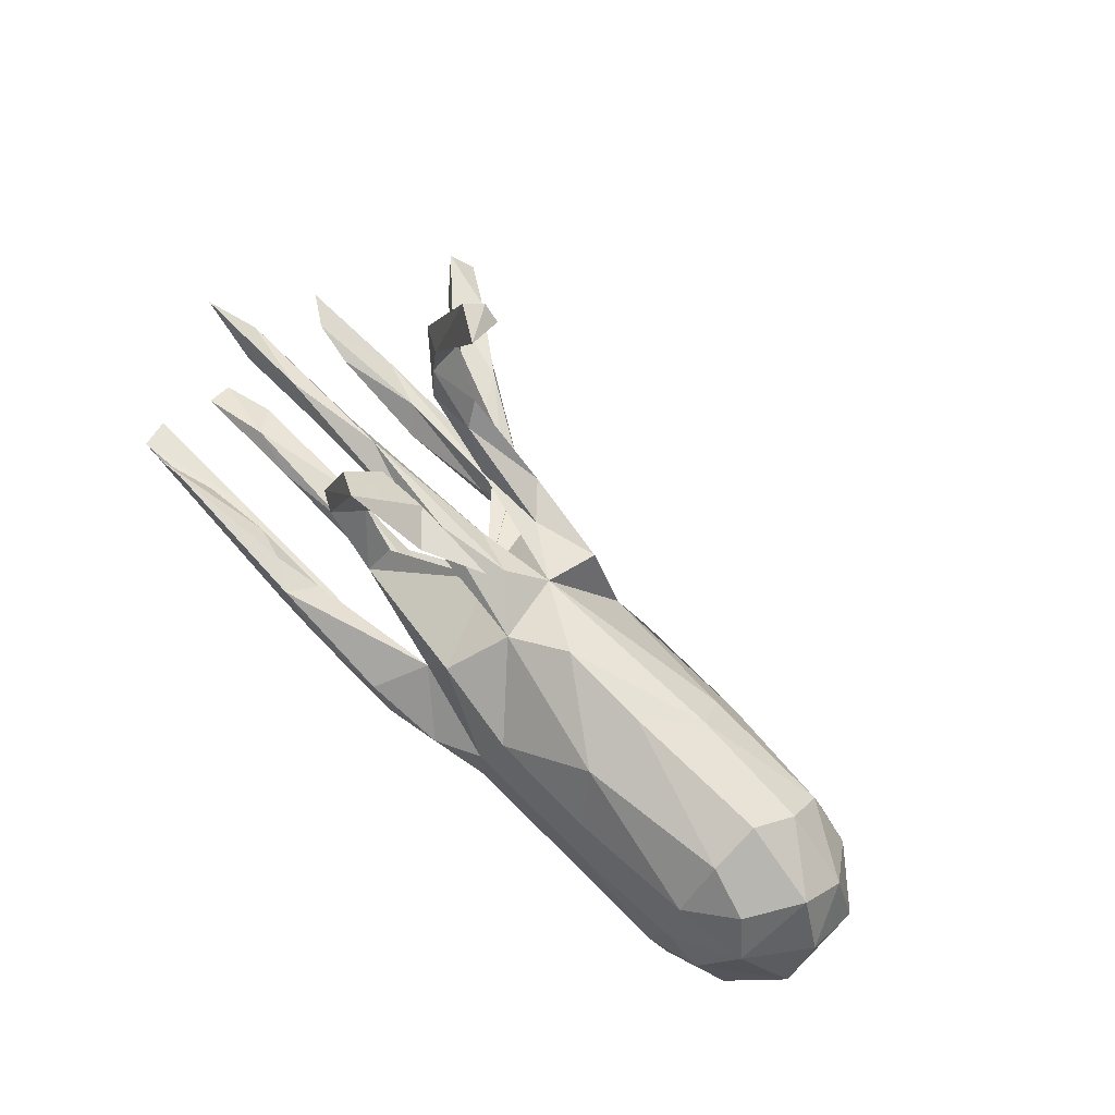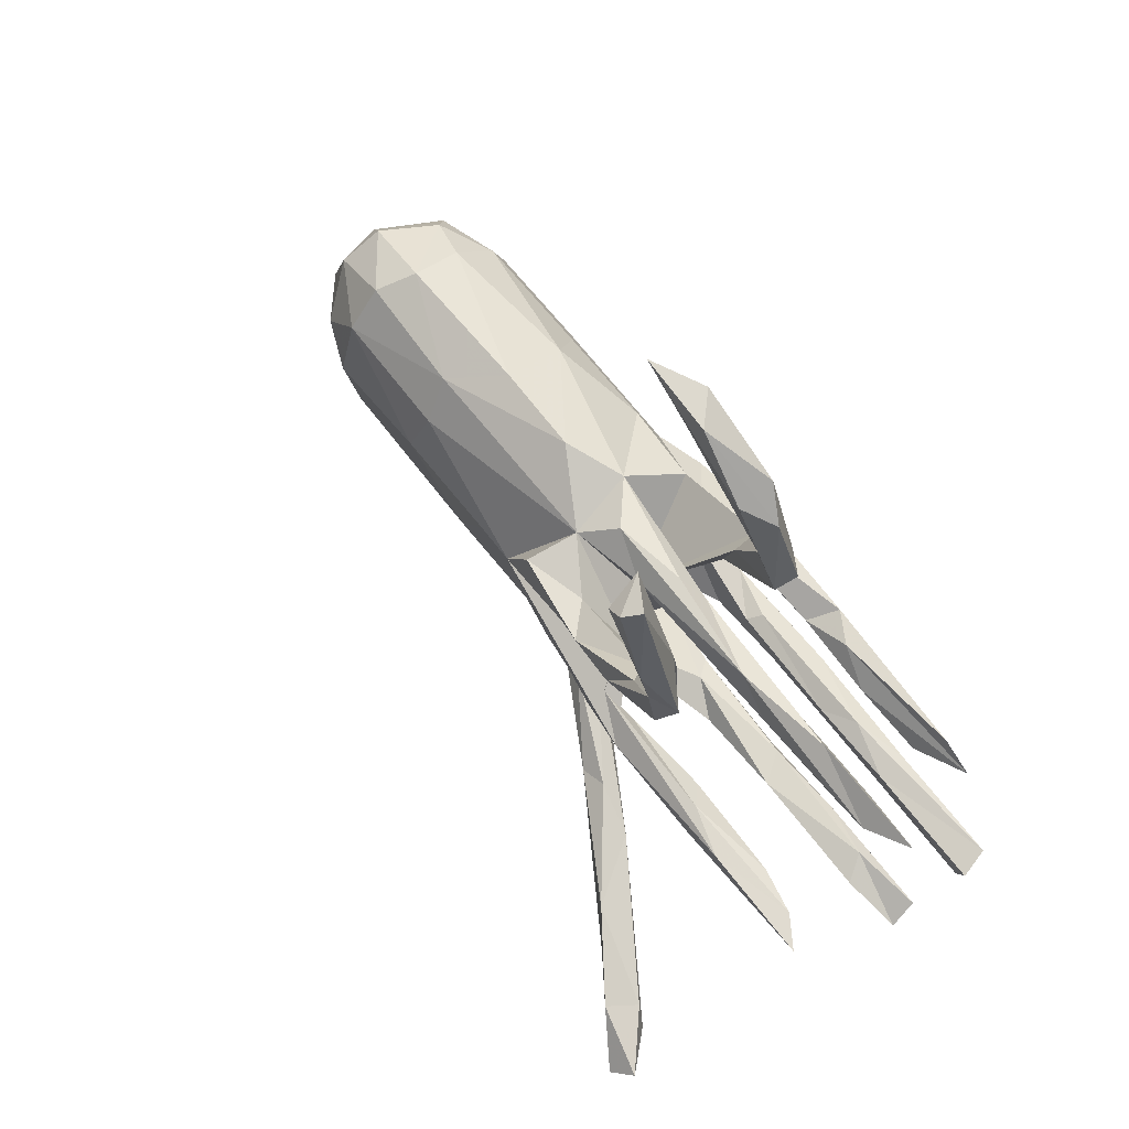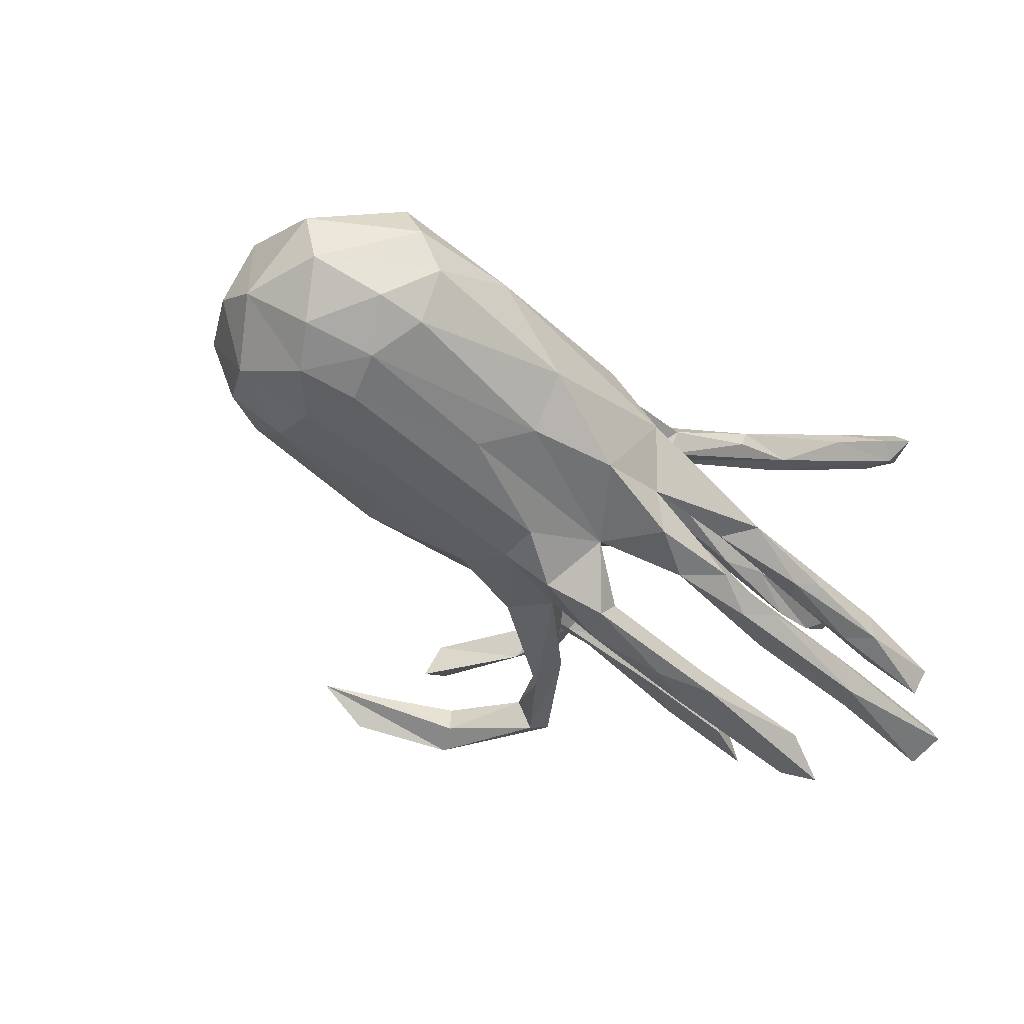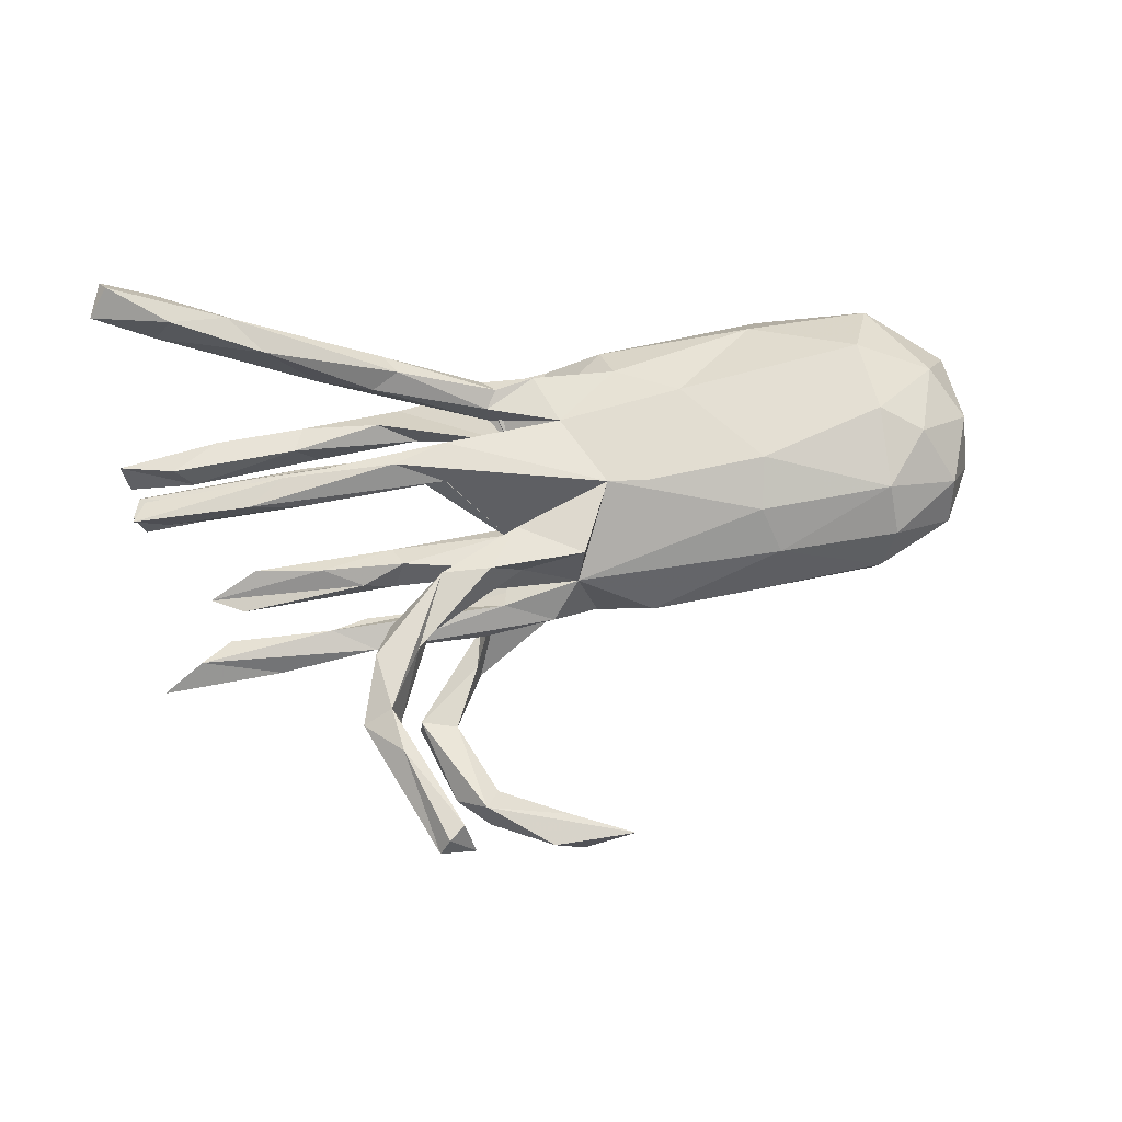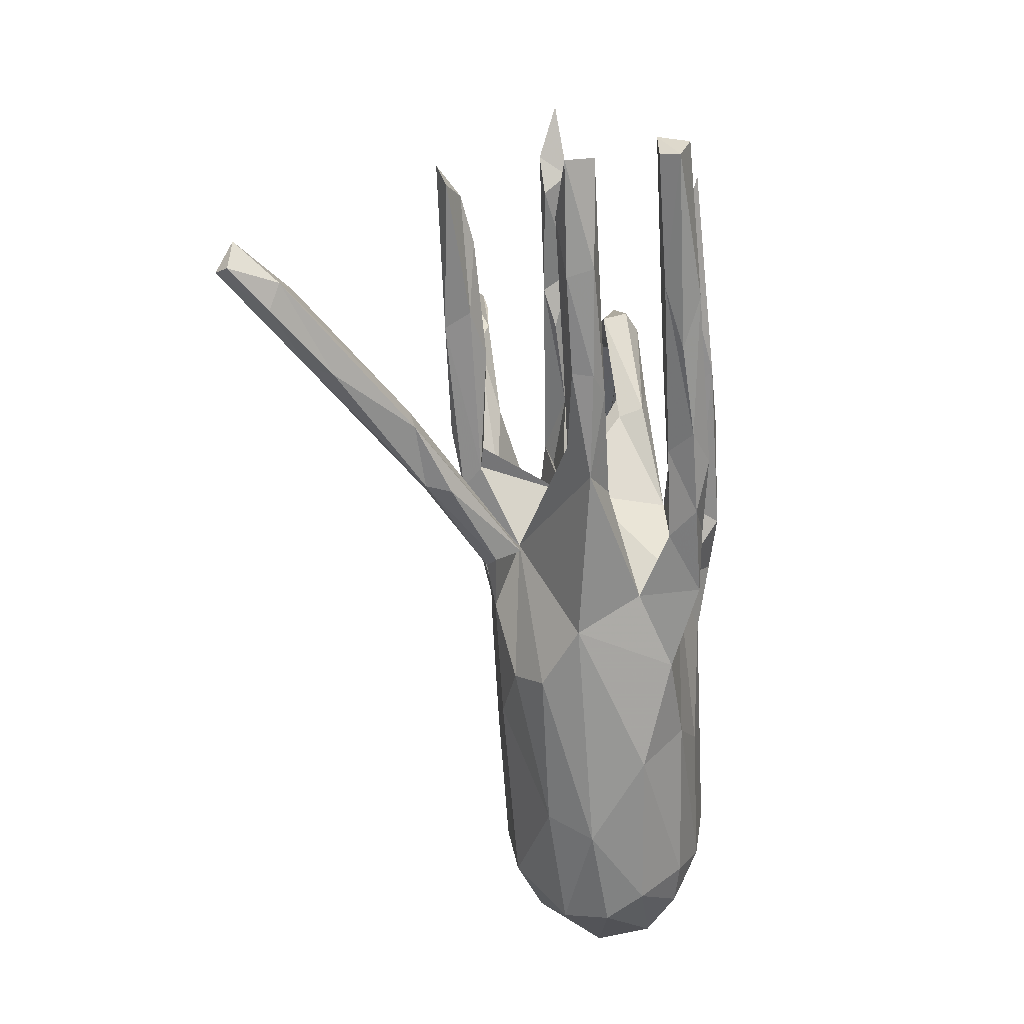
<metadata>
{"format":"obj","ext":"obj","renderer":"f3d","projection":"perspective","resolution":1024,"background":"white","views":[{"elev":72.6,"azim":-131.8,"up":"+Y"},{"elev":68.5,"azim":54.9,"up":"+Y"},{"elev":-45.7,"azim":-44.9,"up":"+Z"},{"elev":71.1,"azim":170.1,"up":"+Z"},{"elev":-64.1,"azim":96.3,"up":"+Y"}]}
</metadata>
<code>
v 0.7677 -0.2325 -0.04679
v 0.7753 -0.1856 -0.1942
v 0.7593 -0.2374 -0.2263
v 0.7583 -0.2235 -0.1945
v 0.725 -0.03778 0.1651
v 0.7592 -0.1737 -0.2462
v 0.7584 -0.2053 -0.09413
v 0.6684 -0.03498 0.1318
v 0.7323 0.2222 -0.03737
v 0.702 -0.07639 0.1503
v 0.6539 -0.01721 -0.2624
v 0.6551 0.1875 -0.001807
v 0.6664 -0.1991 -0.02311
v 0.6891 -0.347 0.4809
v 0.7116 -0.2877 0.4758
v 0.5424 -0.1807 -0.2388
v 0.6199 0.1797 -0.04667
v 0.5811 -0.2454 -0.03124
v 0.6104 -0.3364 0.4292
v 0.6348 -0.1834 -0.06673
v 0.5426 -0.2028 -0.08275
v 0.5992 0.1556 -0.004456
v 0.6765 -0.3249 0.5039
v 0.4762 -0.07379 0.1377
v 0.6461 -0.3146 0.4105
v 0.5848 -0.2708 0.4496
v 0.5856 -0.03501 0.1191
v 0.5468 -0.18 -0.1823
v 0.559 -0.04875 -0.2234
v 0.5922 0.01779 -0.2585
v 0.5892 -0.2413 -0.07666
v 0.429 -0.02245 -0.2073
v 0.3413 0.2201 0.008739
v 0.6174 -0.2695 0.3988
v 0.3638 -0.2117 0.2479
v 0.4144 0.1728 0.01563
v 0.4369 -0.1967 -0.01251
v 0.5138 -0.2157 -0.2419
v 0.4443 -0.1677 -0.2075
v 0.4403 0.1834 -0.03528
v 0.5209 -0.02557 0.1776
v 0.4305 -0.02023 0.1538
v 0.3921 -0.056 0.1204
v 0.3549 0.01593 -0.2248
v 0.3682 -0.2276 -0.07359
v 0.5165 0.2236 -0.02569
v 0.2962 0.01692 -0.2559
v 0.3854 -0.185 -0.1737
v 0.4098 -0.2478 -0.05833
v 0.5399 -0.2242 -0.1862
v 0.4517 -0.06794 0.1833
v 0.4386 -0.2369 -0.2066
v 0.4165 -0.2431 -0.02403
v 0.2903 -0.04806 -0.2267
v 0.4937 -0.2916 0.392
v 0.4808 -0.3038 0.3508
v 0.272 -0.007304 -0.2017
v 0.398 -0.1929 -0.06391
v 0.3763 0.4015 0.1749
v 0.3124 0.4583 0.1409
v 0.3176 0.2777 0.1284
v 0.1949 -0.08816 0.1522
v 0.3081 0.2278 0.1468
v 0.2082 -0.1844 -0.03089
v 0.3239 0.3855 0.1948
v 0.3368 0.2837 0.1871
v 0.248 -0.2119 -0.1694
v 0.2076 -0.01428 -0.263
v 0.2702 -0.1863 0.2314
v 0.2423 0.2492 0.1407
v 0.3131 0.3931 0.1318
v 0.4418 -0.232 0.3573
v 0.2814 0.644 0.1821
v 0.3143 0.4645 0.2048
v 0.2833 -0.2334 -0.2124
v 0.2486 0.3564 -0.1488
v 0.2839 0.3421 -0.0868
v 0.35 0.1567 0.001591
v 0.2619 0.6315 0.2114
v 0.171 -0.02119 0.1611
v 0.3082 -0.1731 -0.2316
v 0.23 -0.04932 0.144
v 0.2881 0.3469 -0.1303
v 0.2213 0.6421 0.15
v 0.1595 0.1848 -0.1417
v 0.1868 0.1758 0.1211
v 0.263 0.2815 0.1748
v 0.2342 -0.2531 -0.03673
v 0.1913 0.5229 -0.06817
v 0.2338 0.6091 0.2118
v 0.2432 0.493 -0.11
v 0.22 0.3589 -0.09885
v 0.2013 0.162 -0.001022
v 0.2437 -0.2444 0.2361
v 0.3537 -0.2503 0.2397
v 0.2763 -0.218 -0.003409
v 0.1808 -0.1666 -0.1925
v 0.229 -0.2446 0.1948
v 0.1634 0.496 -0.1191
v 0.1665 0.4966 -0.07099
v 0.2223 -0.2083 0.2415
v 0.2563 -0.05508 0.1964
v 0.1658 0.2502 -0.1029
v 0.1487 0.1822 -0.0977
v 0.01623 0.2237 0.02276
v 0.1427 -0.2354 -0.2073
v 0.1807 -0.2044 -0.064
v 0.07282 -0.1458 0.1051
v 0.08207 0.6105 -0.07504
v 0.2028 0.1553 0.1843
v 0.05937 0.08957 0.1705
v 0.1892 0.5409 -0.1339
v 0.05331 -0.05025 -0.2196
v 0.1674 -0.1788 -0.1658
v 0.05365 -0.1812 0.1568
v 0.2208 -0.2079 -0.2358
v 0.1457 0.2247 -0.005431
v 0.1598 -0.08381 0.1864
v 0.3139 -0.0449 -0.2617
v 0.192 0.1922 -0.02851
v 0.1619 0.2547 -0.1509
v -0.01401 -0.2202 -0.09901
v 0.09962 -0.04727 -0.03423
v 0.08315 0.09731 0.1352
v 0.04436 -0.09904 0.1012
v 0.01408 0.06612 -0.1616
v 0.0749 -0.1494 0.1505
v 0.02868 0.6141 -0.1228
v 0.07943 -0.1831 -0.2168
v 0.06531 0.06018 0.01932
v 0.07817 0.16 0.03279
v 0.07308 -0.0272 -0.1932
v 0.06205 0.1574 0.1339
v 0.0758 -0.2081 0.1381
v 0.02452 -0.04163 -0.2514
v -0.02904 0.1397 -0.1514
v -0.06856 0.1956 -0.04539
v 0.06084 0.01053 -0.2512
v -0.04721 -0.1112 -0.1716
v 0.07636 -0.1848 0.09588
v 0.09713 -0.2245 -0.1585
v 0.1179 0.1622 0.1872
v 0.1011 0.1891 0.04573
v -0.05181 -0.2617 0.01084
v -0.01743 -0.1955 0.15
v -0.0507 -0.1036 0.1555
v -0.036 0.1754 0.07616
v -0.06488 0.6133 -0.07396
v 0.04407 0.5602 -0.07346
v -0.1129 0.03205 0.1704
v -0.07975 -0.01169 -0.2316
v -0.05033 0.1563 0.1695
v -0.009483 -0.2271 -0.2019
v -0.1652 -0.1915 0.1316
v -0.1505 -0.2509 0.08297
v -0.1492 -0.2327 -0.1433
v -0.1867 0.09977 -0.1626
v -0.184 0.04397 0.1761
v -0.1648 0.2297 0.009213
v -0.2733 -0.1222 0.1659
v -0.1585 0.01443 -0.1937
v -0.3028 -0.2027 -0.1514
v -0.1731 -0.06157 -0.2007
v -0.4005 0.1917 0.1029
v -0.3753 0.09363 -0.154
v -0.3752 0.1261 0.1551
v -0.4301 -0.2464 0.1001
v -0.3937 0.04009 0.1879
v -0.366 -0.1287 -0.176
v -0.3256 0.2287 0.01511
v -0.3203 -0.2766 -0.07871
v -0.3311 0.1878 -0.09655
v -0.5994 -0.2781 -0.05236
v -0.4198 0.01934 -0.1797
v -0.6128 0.1944 0.1046
v -0.4588 -0.2883 0.02601
v -0.59 0.2006 -0.05377
v -0.5829 -0.06021 -0.1784
v -0.6054 0.03619 -0.1627
v -0.5863 -0.2234 -0.1258
v -0.614 -0.1369 -0.161
v -0.6153 -0.01491 0.1941
v -0.5938 0.1206 -0.1314
v -0.6074 0.1266 0.1651
v -0.6724 -0.02611 -0.1545
v -0.6756 0.1584 -0.07155
v -0.6422 -0.2762 0.01496
v -0.5847 0.2254 0.03504
v -0.732 -0.09254 0.1427
v -0.6048 -0.1493 0.1747
v -0.6635 -0.2088 -0.1106
v -0.7195 -0.09135 -0.1279
v -0.6878 0.03246 0.1695
v -0.7382 0.1132 0.09882
v -0.6508 -0.2449 0.09245
v -0.7929 -0.0209 -0.05453
v -0.7656 -0.1572 -0.05547
v -0.7837 -0.005451 0.1
v -0.7192 0.08031 -0.1046
v -0.7275 0.1616 0.02656
v -0.7844 -0.1489 0.0378
v -0.7873 0.059 0.00409
f 24 27 8
f 42 8 27
f 10 24 8
f 43 27 24
f 42 43 82
f 62 82 43
f 80 42 82
f 27 43 42
f 130 80 125
f 62 125 80
f 124 63 110
f 66 110 63
f 111 124 110
f 86 63 124
f 167 155 154
f 125 154 155
f 160 167 154
f 176 155 167
f 146 160 154
f 190 167 160
f 190 195 167
f 176 167 195
f 189 195 190
f 146 127 108
f 69 108 127
f 125 146 108
f 145 127 146
f 125 108 140
f 95 140 108
f 134 125 140
f 182 189 190
f 201 195 189
f 62 43 24
f 82 62 80
f 118 125 62
f 118 146 125
f 198 189 193
f 182 193 189
f 194 198 193
f 201 189 198
f 123 130 125
f 150 130 124
f 147 124 130
f 111 150 124
f 152 150 111
f 194 193 184
f 182 184 193
f 175 194 184
f 202 198 194
f 124 147 86
f 133 86 147
f 152 133 147
f 70 86 133
f 152 142 133
f 70 133 142
f 111 142 152
f 143 147 130
f 146 118 150
f 102 150 118
f 51 118 62
f 150 102 130
f 80 130 102
f 51 102 118
f 41 102 51
f 24 51 62
f 10 51 24
f 5 51 10
f 5 10 8
f 41 51 5
f 168 190 160
f 145 146 154
f 150 160 146
f 125 145 154
f 115 127 145
f 101 127 115
f 134 115 145
f 130 93 131
f 143 131 93
f 143 130 131
f 120 93 130
f 101 69 127
f 35 108 69
f 72 35 69
f 95 108 35
f 94 115 134
f 125 134 145
f 140 98 134
f 94 134 98
f 95 98 140
f 25 95 35
f 94 98 95
f 94 101 115
f 72 69 101
f 144 125 155
f 176 144 155
f 90 74 79
f 73 79 74
f 84 90 79
f 65 74 90
f 59 73 74
f 84 79 73
f 60 73 59
f 65 59 74
f 60 65 90
f 84 60 90
f 71 65 60
f 28 50 4
f 3 4 50
f 2 28 4
f 48 50 28
f 65 66 59
f 63 59 66
f 110 66 65
f 71 87 65
f 110 65 87
f 70 87 71
f 61 59 63
f 70 142 87
f 110 87 142
f 111 110 142
f 147 150 152
f 168 184 182
f 190 168 182
f 166 184 168
f 129 114 97
f 48 97 114
f 81 129 97
f 139 114 129
f 44 57 32
f 54 32 57
f 11 44 32
f 47 57 44
f 47 11 119
f 29 119 11
f 68 47 119
f 30 11 47
f 138 47 68
f 135 68 119
f 119 54 113
f 132 113 54
f 135 119 113
f 29 54 119
f 57 132 54
f 139 113 132
f 138 68 135
f 151 138 135
f 139 135 113
f 126 139 132
f 151 135 139
f 126 138 151
f 163 151 139
f 161 151 163
f 126 151 161
f 174 161 163
f 178 163 169
f 139 169 163
f 181 178 169
f 174 163 178
f 179 174 178
f 44 11 30
f 47 44 30
f 29 11 32
f 126 57 47
f 126 47 138
f 132 57 126
f 136 126 161
f 165 161 174
f 165 174 179
f 183 165 179
f 185 179 178
f 141 67 114
f 48 114 67
f 139 141 114
f 106 67 141
f 39 97 48
f 97 39 81
f 16 81 39
f 50 48 67
f 28 39 48
f 75 50 67
f 6 39 28
f 39 6 16
f 38 16 6
f 2 6 28
f 3 2 4
f 160 150 158
f 168 158 150
f 3 6 2
f 38 6 3
f 122 153 141
f 106 141 153
f 139 122 141
f 156 153 122
f 129 106 153
f 75 67 106
f 116 75 106
f 52 50 75
f 75 38 52
f 3 52 38
f 116 38 75
f 3 50 52
f 128 148 109
f 89 109 148
f 89 148 149
f 99 149 148
f 93 36 143
f 33 143 36
f 78 36 93
f 12 33 36
f 105 143 33
f 46 33 12
f 22 12 36
f 17 12 22
f 9 46 12
f 120 33 46
f 200 194 175
f 188 200 175
f 202 194 200
f 105 147 143
f 40 36 78
f 120 78 93
f 40 22 36
f 196 198 202
f 139 130 123
f 196 201 198
f 122 123 125
f 201 187 195
f 176 195 187
f 197 187 201
f 88 125 144
f 125 96 64
f 37 64 96
f 122 125 64
f 88 96 125
f 53 18 37
f 13 37 18
f 96 53 37
f 49 18 53
f 1 13 18
f 20 37 13
f 31 1 18
f 20 13 1
f 173 176 187
f 53 96 88
f 49 53 88
f 100 89 149
f 91 109 89
f 77 91 89
f 112 109 91
f 149 99 100
f 92 100 99
f 92 89 100
f 183 177 172
f 170 172 177
f 165 183 172
f 186 177 183
f 199 186 183
f 188 177 186
f 85 77 104
f 103 104 77
f 126 85 104
f 83 77 85
f 77 83 91
f 112 91 83
f 76 92 99
f 121 126 136
f 157 136 161
f 157 161 165
f 157 137 136
f 130 136 137
f 172 137 157
f 172 157 165
f 199 183 179
f 185 199 179
f 121 85 126
f 130 121 136
f 159 137 172
f 200 186 199
f 76 85 121
f 130 103 121
f 92 121 103
f 104 103 130
f 76 83 85
f 112 83 76
f 92 76 121
f 77 92 103
f 99 112 76
f 148 112 99
f 92 77 89
f 200 188 186
f 170 177 188
f 159 172 170
f 147 137 159
f 202 200 199
f 120 130 137
f 126 104 130
f 202 199 196
f 185 196 199
f 139 126 130
f 122 139 123
f 196 192 197
f 191 197 192
f 201 196 197
f 185 192 196
f 164 159 170
f 181 192 185
f 181 185 178
f 192 181 191
f 180 191 181
f 162 181 169
f 162 169 139
f 162 180 181
f 173 191 180
f 171 180 162
f 156 162 139
f 153 156 139
f 171 162 156
f 144 156 122
f 129 153 139
f 173 197 191
f 144 171 156
f 38 81 16
f 54 29 32
f 128 109 112
f 148 128 112
f 116 81 38
f 129 81 116
f 106 129 116
f 160 158 168
f 41 80 102
f 41 42 80
f 8 42 41
f 5 8 41
f 55 101 94
f 56 94 95
f 55 72 101
f 56 55 94
f 26 72 55
f 34 35 72
f 19 55 56
f 25 56 95
f 34 25 35
f 26 34 72
f 15 25 34
f 19 56 25
f 23 26 55
f 15 34 26
f 23 55 19
f 14 19 25
f 23 15 26
f 14 23 19
f 14 15 23
f 15 14 25
f 171 144 176
f 122 88 144
f 173 187 197
f 17 9 12
f 122 107 88
f 45 88 107
f 20 7 21
f 31 21 7
f 58 20 21
f 1 7 20
f 1 31 7
f 45 21 31
f 58 37 20
f 64 37 58
f 45 58 21
f 49 45 31
f 107 58 45
f 18 49 31
f 88 45 49
f 107 64 58
f 122 64 107
f 46 9 17
f 40 17 22
f 46 17 40
f 120 40 78
f 60 84 73
f 61 71 60
f 61 60 59
f 61 70 71
f 86 61 63
f 86 70 61
f 184 164 175
f 188 175 164
f 166 164 184
f 147 164 166
f 166 150 147
f 168 150 166
f 171 176 173
f 180 171 173
f 170 188 164
f 147 159 164
f 137 147 105
f 117 105 33
f 120 46 40
f 117 33 120
f 137 117 120
f 137 105 117

</code>
